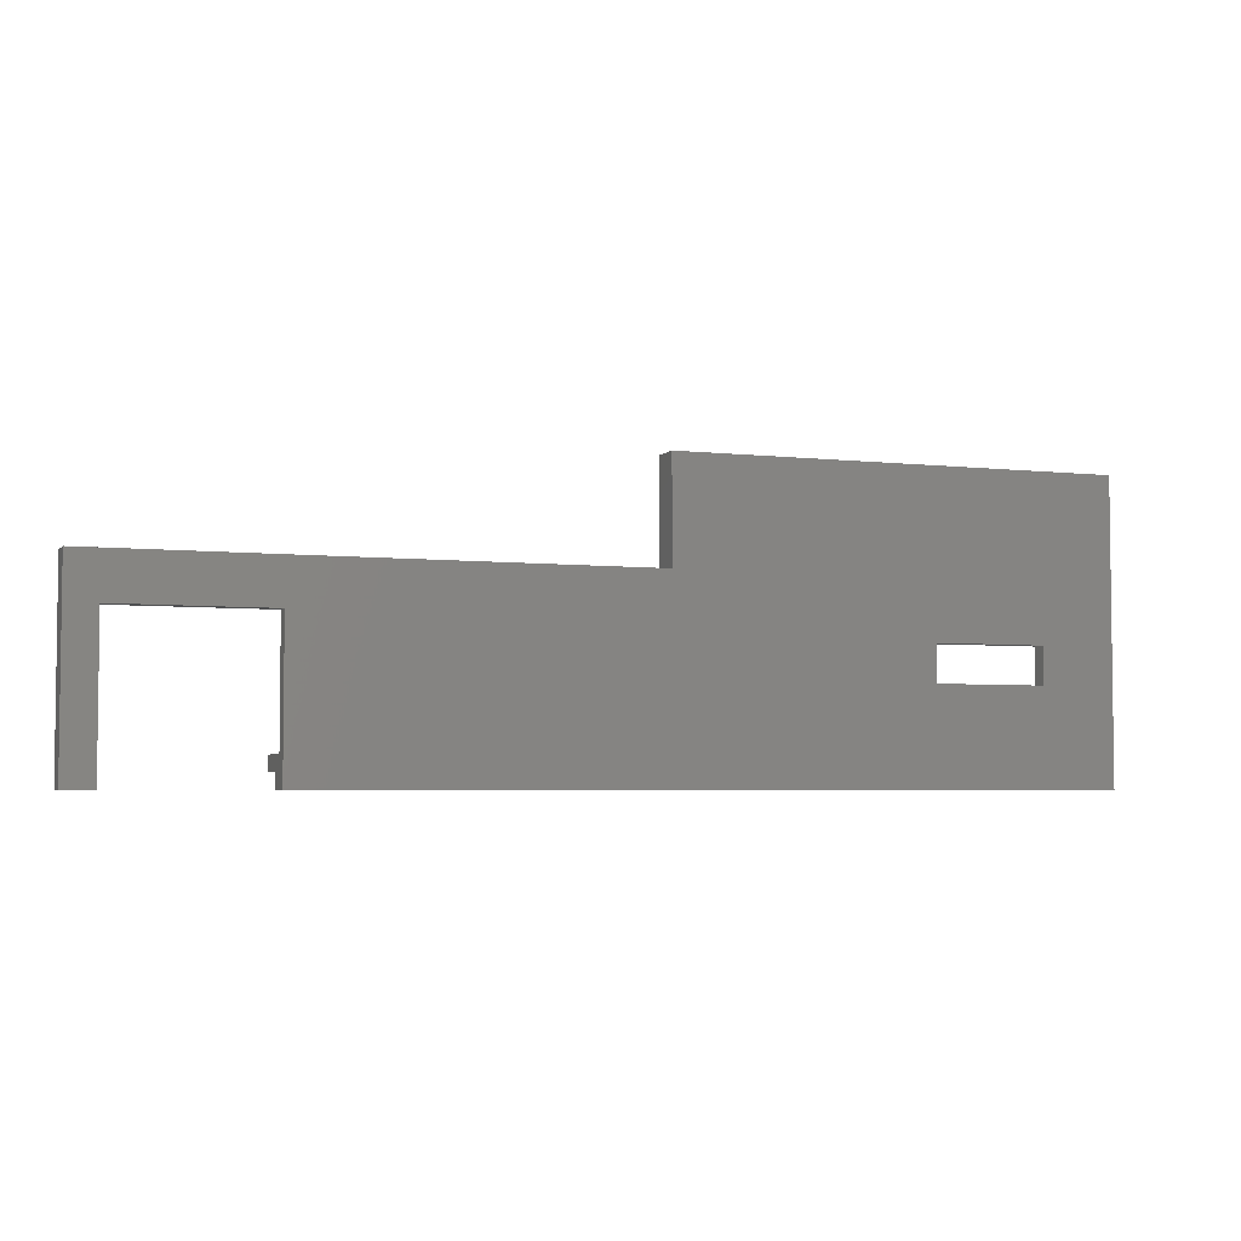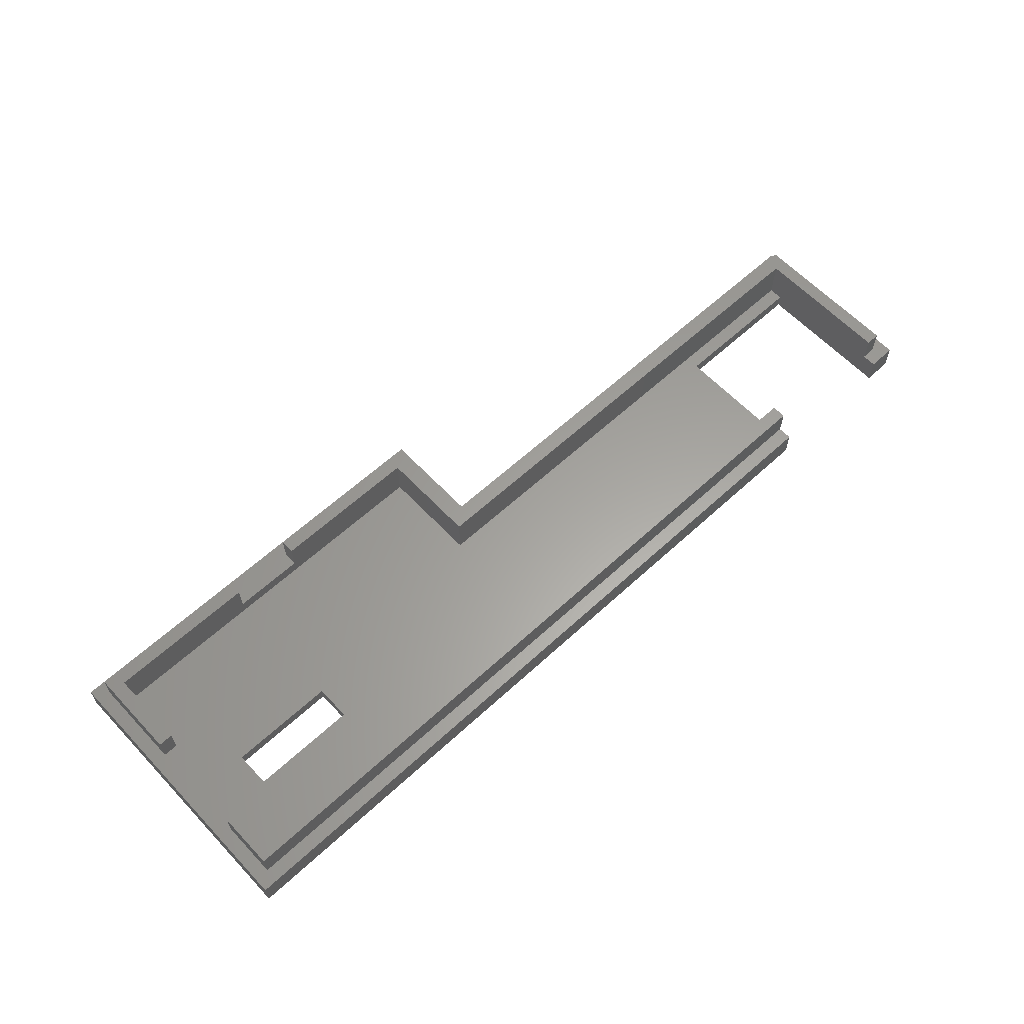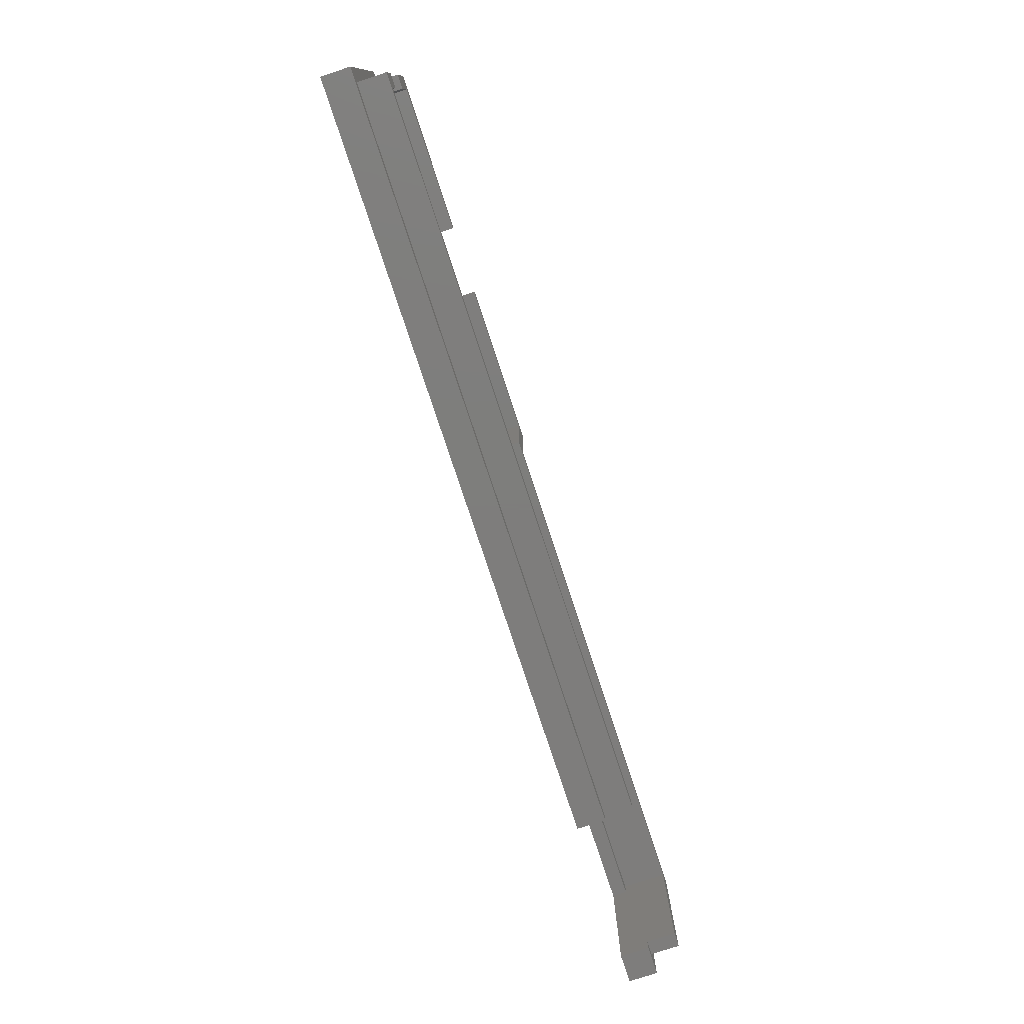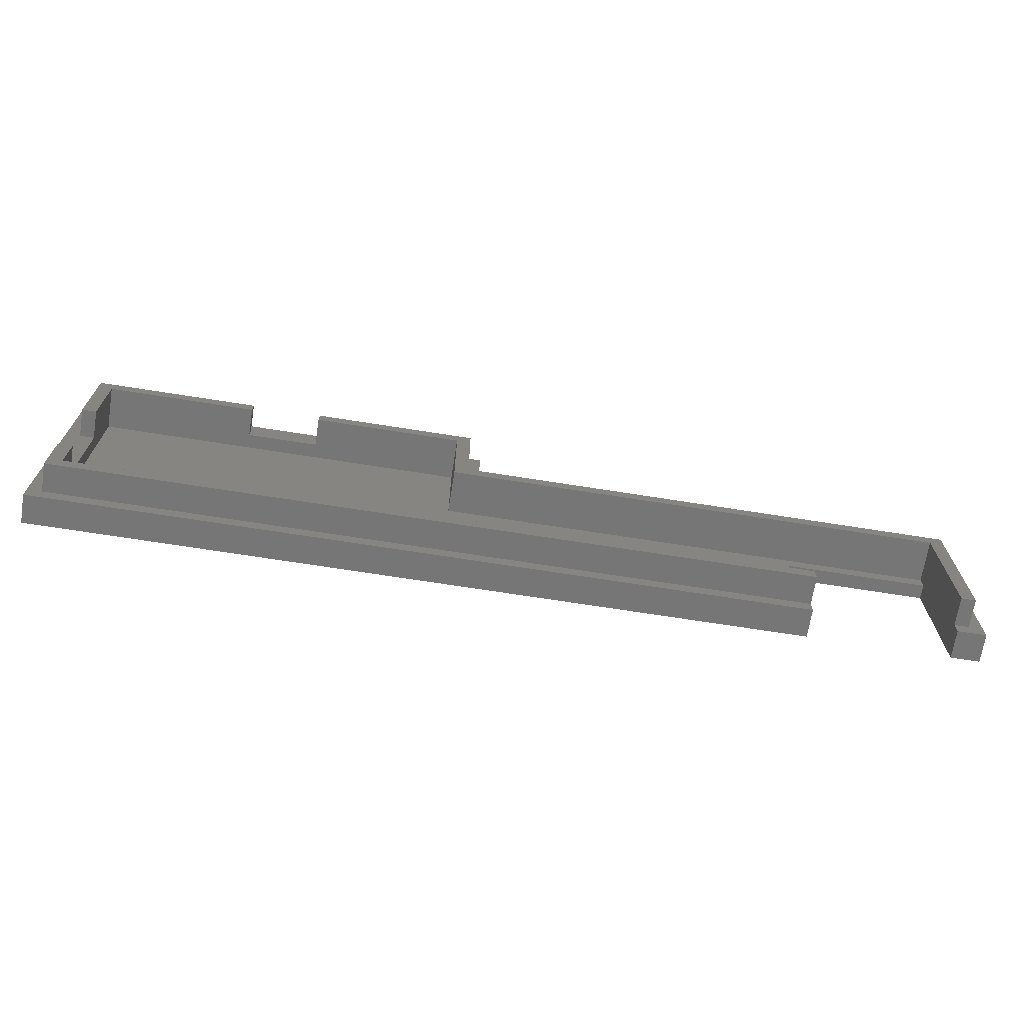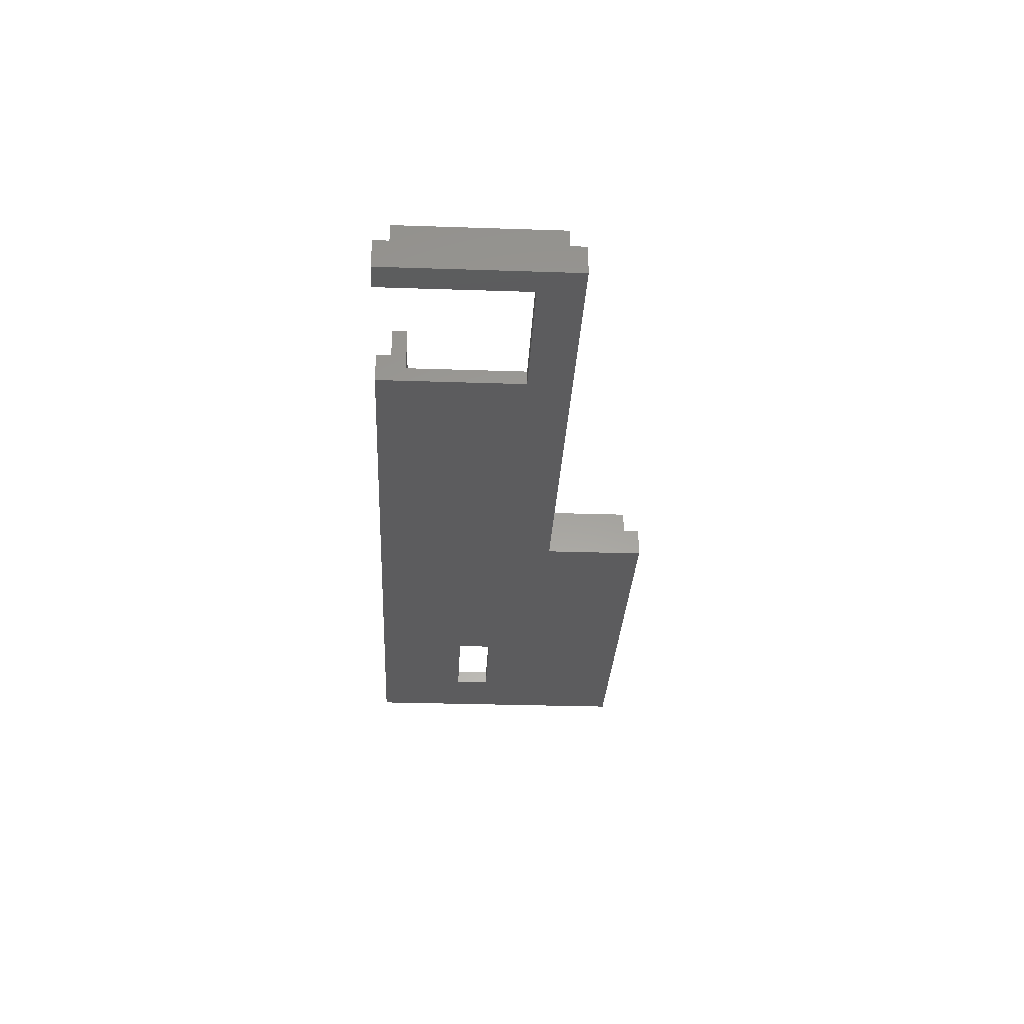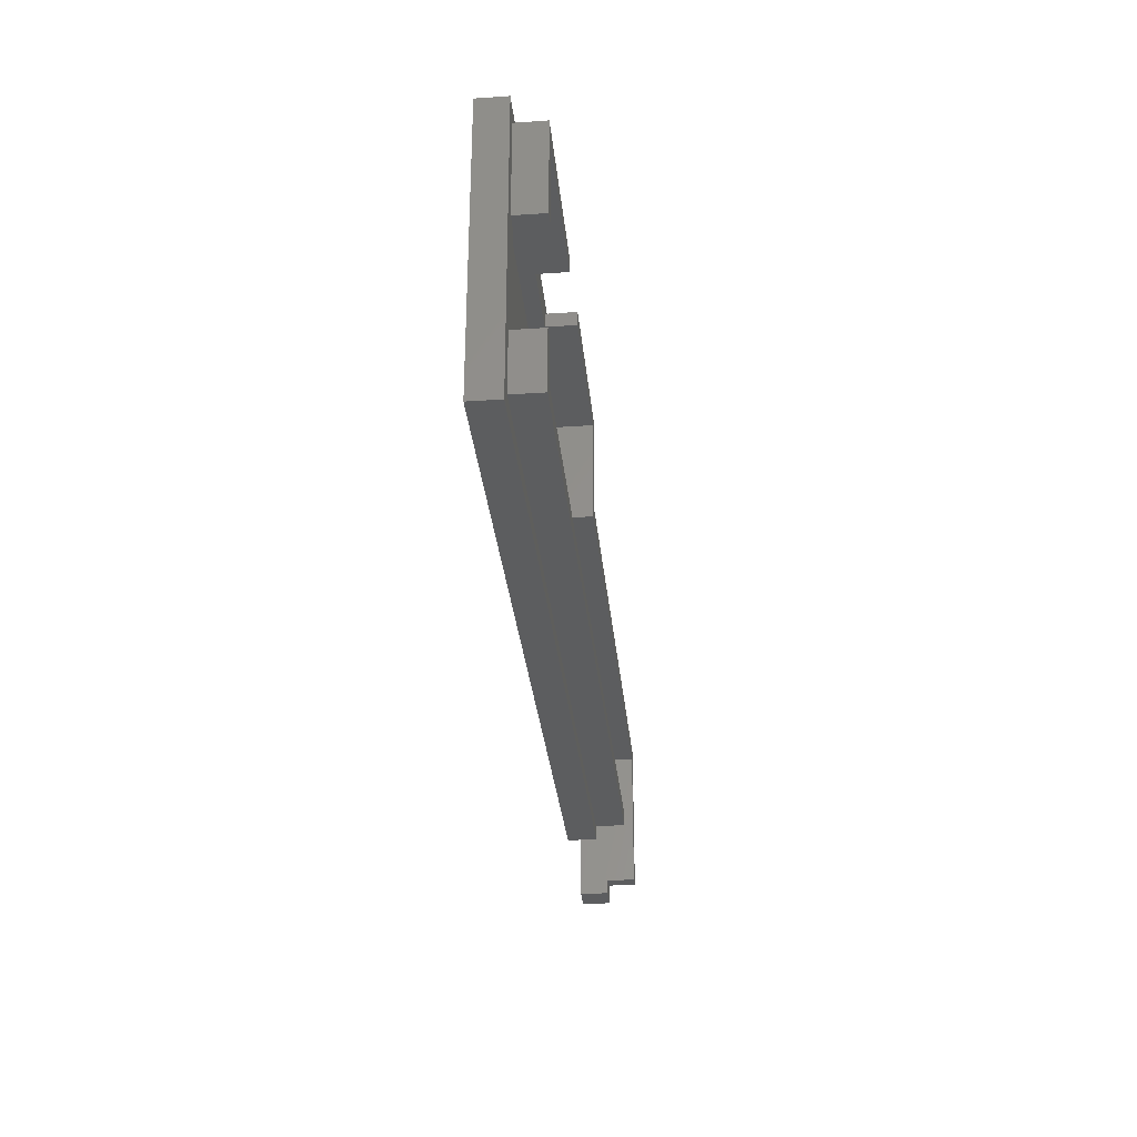
<metadata>
{"format":"stl","ext":"stl","renderer":"f3d","projection":"perspective","resolution":1024,"background":"white","views":[{"elev":-4.3,"azim":159.6,"up":"+Y"},{"elev":61.4,"azim":-43.1,"up":"+Z"},{"elev":-77.4,"azim":-71.8,"up":"+Y"},{"elev":-68.9,"azim":-9.0,"up":"+Y"},{"elev":-29.7,"azim":87.2,"up":"+Z"},{"elev":-31.2,"azim":-84.5,"up":"+Y"}]}
</metadata>
<code>
# stl→obj: 72 verts, 144 faces
v 4 10 8
v 4 4 8
v 4 10 4
v 4 25 4
v 4 36 8
v 4 25 8
v 4 36 2
v 4 4 2
v 2 10 8
v 106 2 8
v 106 4 8
v 2 2 8
v 58 38 8
v 56 36 8
v 58 24 8
v 35 38 8
v 35 36 8
v 128 24 8
v 126 22 8
v 128 2 8
v 56 22 8
v 126 2 8
v 25 38 8
v 25 36 8
v 2 38 8
v 2 25 8
v 126 20 0
v 126 2 4
v 126 20 2
v 126 0 0
v 126 0 4
v 126 22 2
v 56 22 2
v 56 36 2
v 25 18 2
v 10 18 2
v 106 20 2
v 106 4 2
v 25 13 2
v 10 13 2
v 25 36 4
v 35 36 4
v 0 0 0
v 0 40 4
v 0 40 0
v 0 0 4
v 60 40 4
v 58 38 4
v 60 26 4
v 35 38 4
v 25 38 4
v 2 25 4
v 2 38 4
v 2 10 4
v 130 26 4
v 128 24 4
v 130 0 4
v 58 24 4
v 128 2 4
v 2 2 4
v 106 0 4
v 106 2 4
v 130 26 0
v 130 0 0
v 60 26 0
v 106 0 0
v 106 20 0
v 25 18 0
v 25 13 0
v 10 13 0
v 10 18 0
v 60 40 0
f 1 2 3
f 4 5 6
f 5 4 7
f 8 4 3
f 4 8 7
f 8 3 2
f 1 9 2
f 2 10 11
f 2 12 10
f 12 2 9
f 13 14 15
f 16 14 13
f 14 16 17
f 18 19 20
f 15 19 18
f 15 21 19
f 21 15 14
f 20 19 22
f 23 5 24
f 25 5 23
f 26 5 25
f 5 26 6
f 27 28 29
f 30 28 27
f 28 30 31
f 29 19 32
f 22 29 28
f 29 22 19
f 33 19 21
f 19 33 32
f 34 35 33
f 7 35 34
f 8 36 7
f 35 7 36
f 32 37 29
f 33 37 32
f 33 38 37
f 39 33 35
f 33 39 38
f 8 39 40
f 39 8 38
f 36 8 40
f 38 2 11
f 2 38 8
f 33 14 34
f 14 33 21
f 5 41 24
f 41 7 42
f 7 41 5
f 42 14 17
f 42 34 14
f 34 42 7
f 43 44 45
f 44 43 46
f 47 48 49
f 47 50 48
f 47 51 50
f 44 51 47
f 44 52 53
f 46 52 44
f 52 46 54
f 51 44 53
f 55 56 57
f 49 56 55
f 49 58 56
f 58 49 48
f 59 57 56
f 31 59 28
f 59 31 57
f 60 61 62
f 60 46 61
f 54 46 60
f 57 63 55
f 63 57 64
f 63 49 55
f 49 63 65
f 66 65 67
f 68 65 69
f 66 69 65
f 43 69 66
f 70 43 71
f 69 43 70
f 27 64 30
f 64 27 63
f 67 63 27
f 63 67 65
f 65 68 72
f 45 68 71
f 68 45 72
f 45 71 43
f 43 61 46
f 61 43 66
f 30 57 31
f 57 30 64
f 49 72 47
f 72 49 65
f 72 44 47
f 44 72 45
f 60 9 54
f 9 60 12
f 52 25 53
f 25 52 26
f 20 56 18
f 56 20 59
f 60 10 12
f 10 60 62
f 28 20 22
f 20 28 59
f 56 15 18
f 15 56 58
f 15 48 13
f 48 15 58
f 48 16 13
f 16 48 50
f 51 25 23
f 25 51 53
f 62 11 10
f 38 67 37
f 11 62 38
f 66 62 61
f 38 66 67
f 62 66 38
f 67 29 37
f 29 67 27
f 52 3 4
f 3 52 54
f 3 9 1
f 9 3 54
f 52 6 26
f 6 52 4
f 24 51 23
f 51 24 41
f 42 16 50
f 16 42 17
f 51 42 50
f 42 51 41
f 40 71 36
f 71 40 70
f 69 35 68
f 35 69 39
f 69 40 39
f 40 69 70
f 71 35 36
f 35 71 68

</code>
